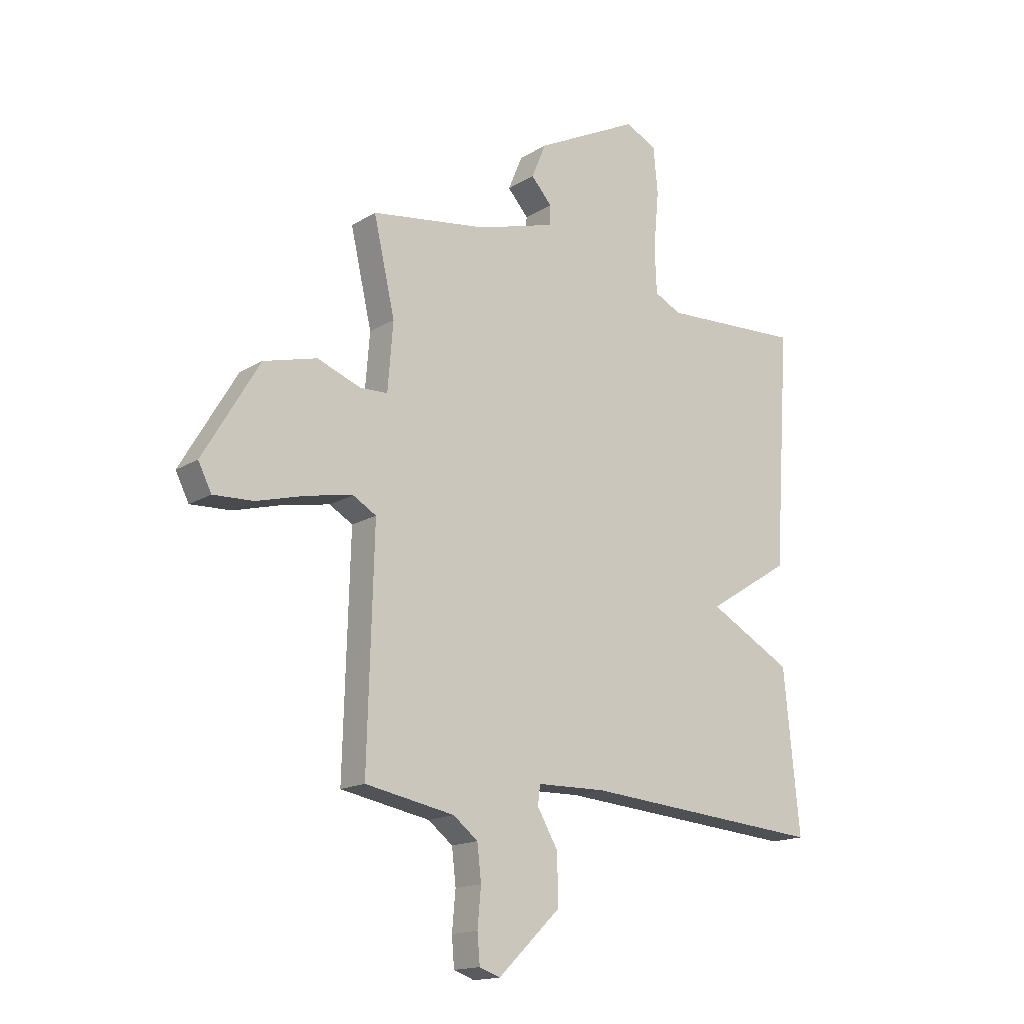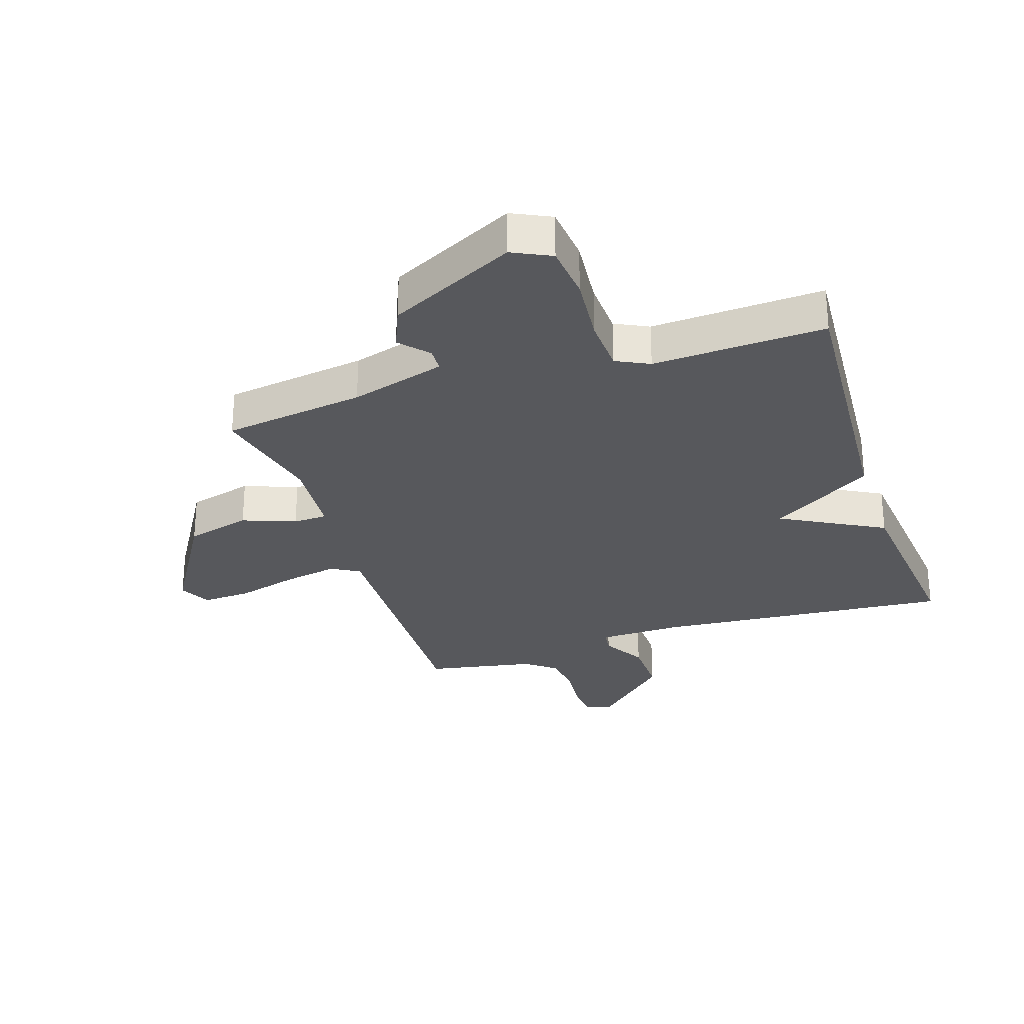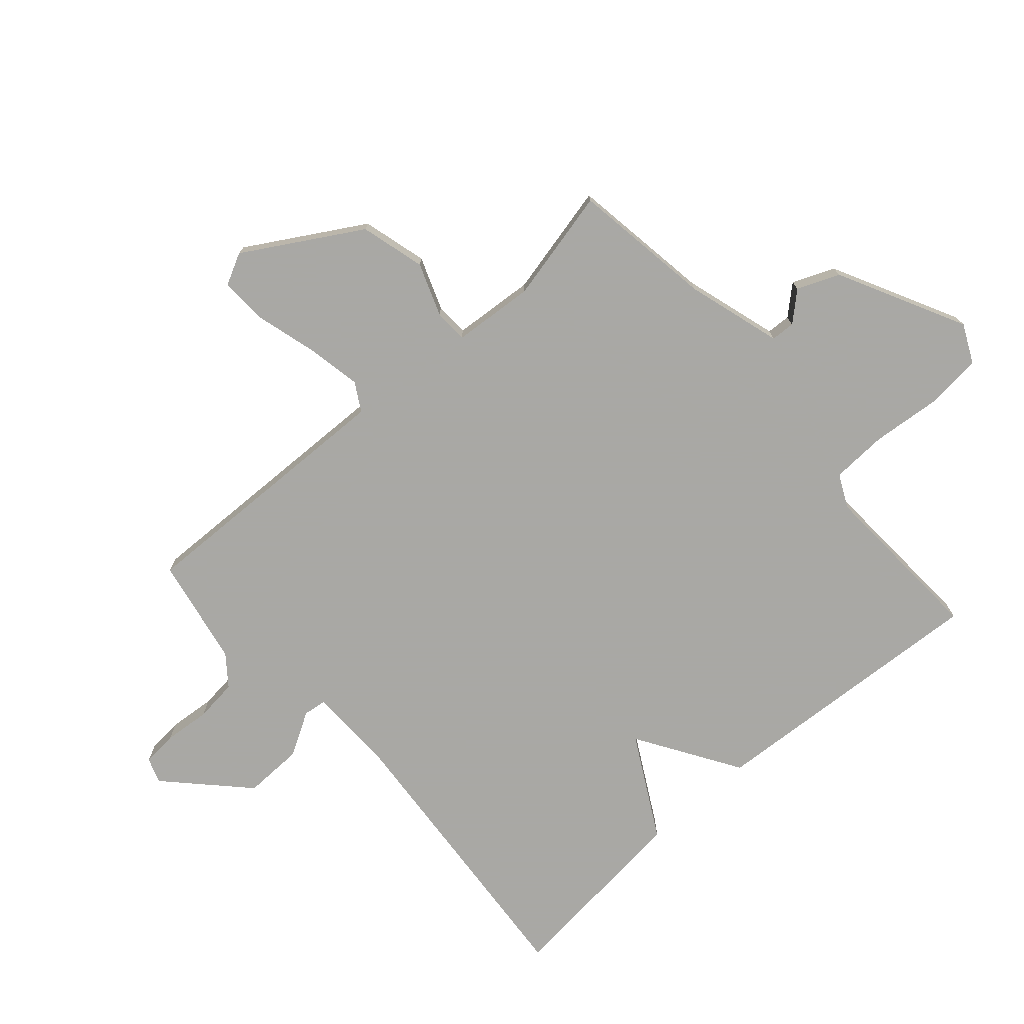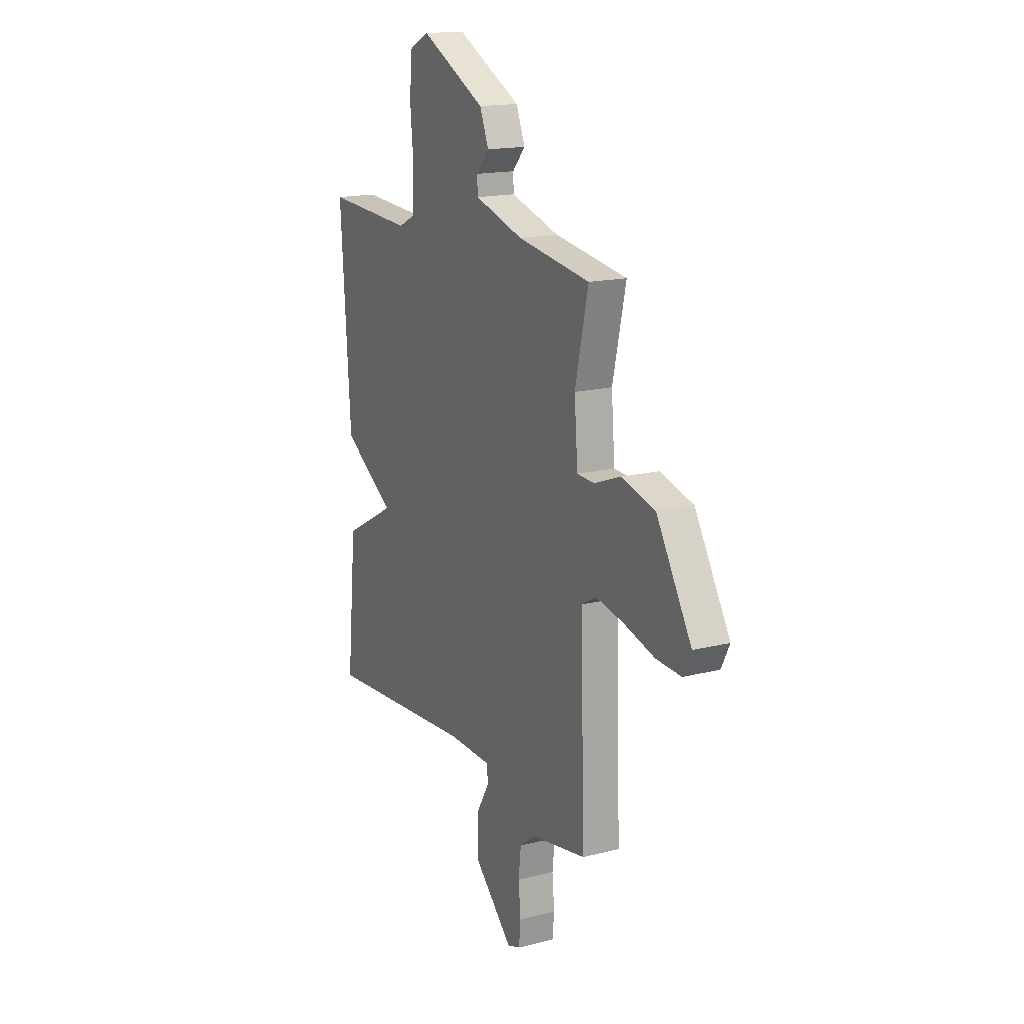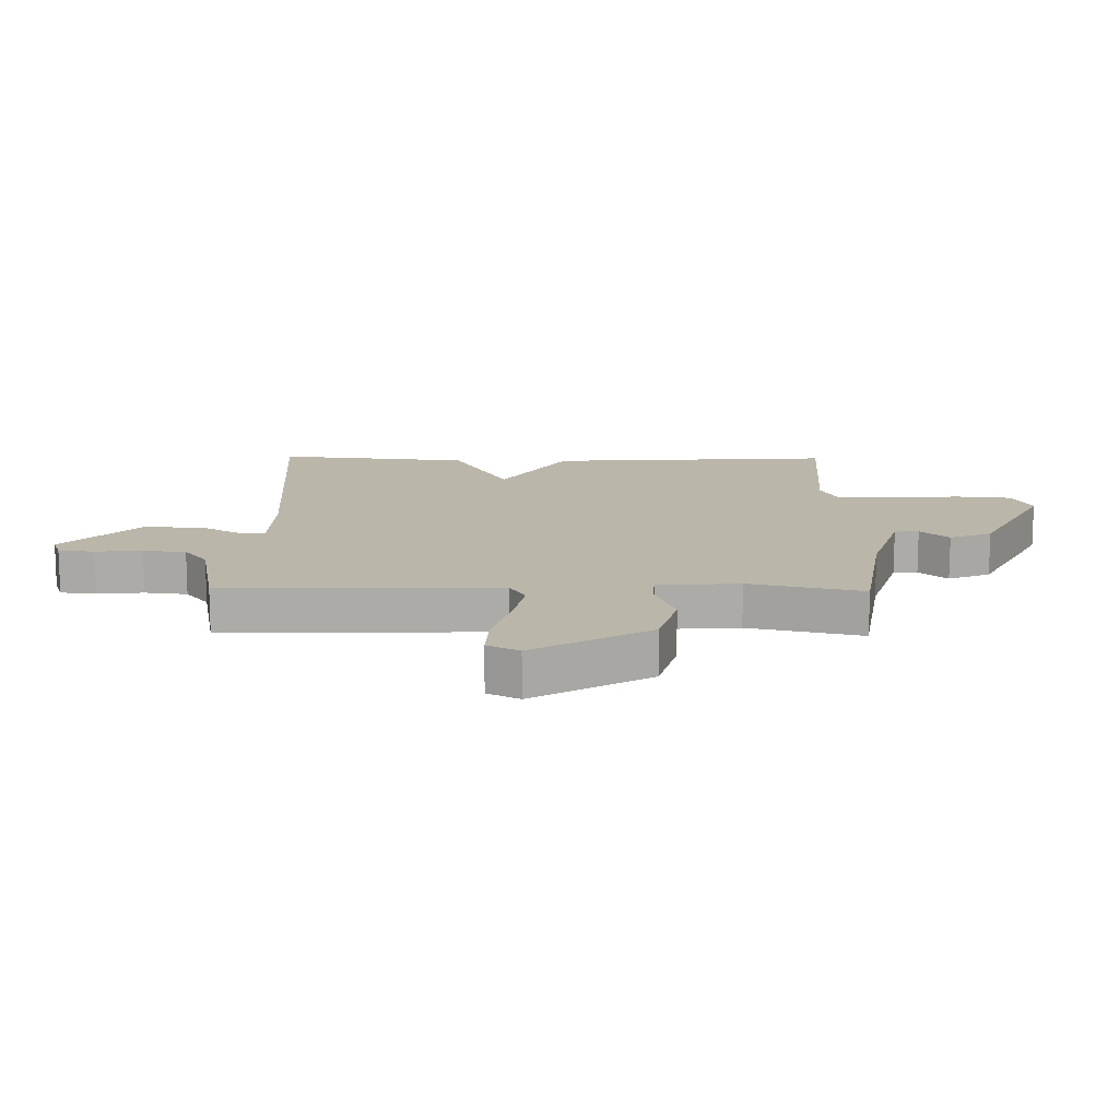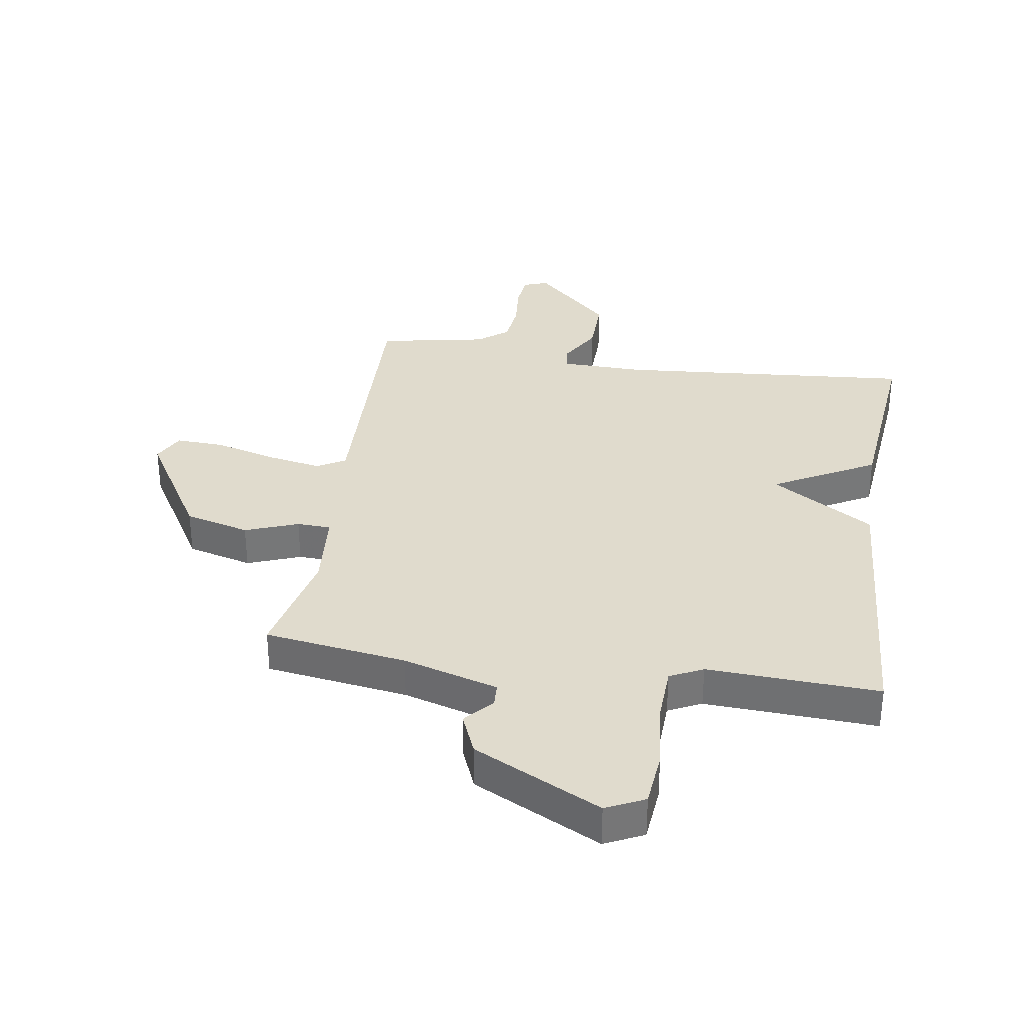
<metadata>
{"format":"obj","ext":"obj","renderer":"f3d","projection":"perspective","resolution":1024,"background":"white","views":[{"elev":-16.0,"azim":-38.6,"up":"+Z"},{"elev":-28.4,"azim":18.1,"up":"+Y"},{"elev":-75.0,"azim":-48.5,"up":"+Y"},{"elev":16.5,"azim":-117.4,"up":"+Z"},{"elev":13.9,"azim":-89.0,"up":"+Y"},{"elev":33.3,"azim":8.7,"up":"+Y"}]}
</metadata>
<code>
v 0.5 0.07 0.5
v 0.468 0.07 0.023
v 0.298 0.07 -0.084
v 0.468 0.07 -0.177
v 0.5 0.07 -0.5
v 0.007 0.07 -0.46
v -0.133 0.07 -0.463
v -0.138 0.07 -0.502
v -0.096 0.07 -0.574
v -0.094 0.07 -0.673
v -0.221 0.07 -0.795
v -0.263 0.07 -0.78
v -0.268 0.07 -0.721
v -0.261 0.07 -0.644
v -0.269 0.07 -0.573
v -0.319 0.07 -0.534
v -0.5 0.07 -0.5
v -0.487 0.07 -0.046
v -0.534 0.07 -0.019
v -0.624 0.07 -0.036
v -0.726 0.07 -0.064
v -0.807 0.07 -0.068
v -0.834 0.07 -0.015
v -0.72 0.07 0.177
v -0.612 0.07 0.206
v -0.524 0.07 0.173
v -0.468 0.07 0.175
v -0.457 0.07 0.311
v -0.5 0.07 0.5
v -0.264 0.07 0.535
v -0.106 0.07 0.582
v -0.104 0.07 0.622
v -0.146 0.07 0.669
v -0.117 0.07 0.739
v 0.094 0.07 0.846
v 0.158 0.07 0.815
v 0.167 0.07 0.721
v 0.156 0.07 0.605
v 0.16 0.07 0.512
v 0.215 0.07 0.485
v 0.5 0 0.5
v 0.468 0 0.023
v 0.298 0 -0.084
v 0.468 0 -0.177
v 0.5 0 -0.5
v 0.007 0 -0.46
v -0.133 0 -0.463
v -0.138 0 -0.502
v -0.096 0 -0.574
v -0.094 0 -0.673
v -0.221 0 -0.795
v -0.263 0 -0.78
v -0.268 0 -0.721
v -0.261 0 -0.644
v -0.269 0 -0.573
v -0.319 0 -0.534
v -0.5 0 -0.5
v -0.487 0 -0.046
v -0.534 0 -0.019
v -0.624 0 -0.036
v -0.726 0 -0.064
v -0.807 0 -0.068
v -0.834 0 -0.015
v -0.72 0 0.177
v -0.612 0 0.206
v -0.524 0 0.173
v -0.468 0 0.175
v -0.457 0 0.311
v -0.5 0 0.5
v -0.264 0 0.535
v -0.106 0 0.582
v -0.104 0 0.622
v -0.146 0 0.669
v -0.117 0 0.739
v 0.094 0 0.846
v 0.158 0 0.815
v 0.167 0 0.721
v 0.156 0 0.605
v 0.16 0 0.512
v 0.215 0 0.485
f 36 37 38
f 35 36 38
f 34 35 38
f 33 34 38
f 32 33 38
f 31 32 38 39
f 30 31 39 40
f 28 29 30 40
f 24 25 26
f 23 24 26
f 22 23 26
f 21 22 26
f 20 21 26
f 19 20 26 27
f 18 19 27
f 16 17 18 27
f 28 40 1
f 27 28 1
f 16 27 1
f 15 16 1
f 12 13 14
f 11 12 14
f 10 11 14
f 9 10 14
f 8 9 14
f 3 4 5 6
f 3 6 7
f 1 2 3
f 1 3 7
f 15 1 7
f 7 8 14 15
f 78 77 76
f 78 76 75
f 78 75 74
f 78 74 73
f 78 73 72
f 79 78 72 71
f 80 79 71 70
f 80 70 69 68
f 66 65 64
f 66 64 63
f 66 63 62
f 66 62 61
f 66 61 60
f 67 66 60 59
f 67 59 58
f 67 58 57 56
f 41 80 68
f 41 68 67
f 41 67 56
f 41 56 55
f 54 53 52
f 54 52 51
f 54 51 50
f 54 50 49
f 54 49 48
f 46 45 44 43
f 47 46 43
f 43 42 41
f 47 43 41
f 47 41 55
f 55 54 48 47
f 1 41 42 2
f 2 42 43 3
f 3 43 44 4
f 4 44 45 5
f 5 45 46 6
f 6 46 47 7
f 7 47 48 8
f 8 48 49 9
f 9 49 50 10
f 10 50 51 11
f 11 51 52 12
f 12 52 53 13
f 13 53 54 14
f 14 54 55 15
f 15 55 56 16
f 16 56 57 17
f 17 57 58 18
f 18 58 59 19
f 19 59 60 20
f 20 60 61 21
f 21 61 62 22
f 22 62 63 23
f 23 63 64 24
f 24 64 65 25
f 25 65 66 26
f 26 66 67 27
f 27 67 68 28
f 28 68 69 29
f 29 69 70 30
f 30 70 71 31
f 31 71 72 32
f 32 72 73 33
f 33 73 74 34
f 34 74 75 35
f 35 75 76 36
f 36 76 77 37
f 37 77 78 38
f 38 78 79 39
f 39 79 80 40
f 40 80 41 1

</code>
